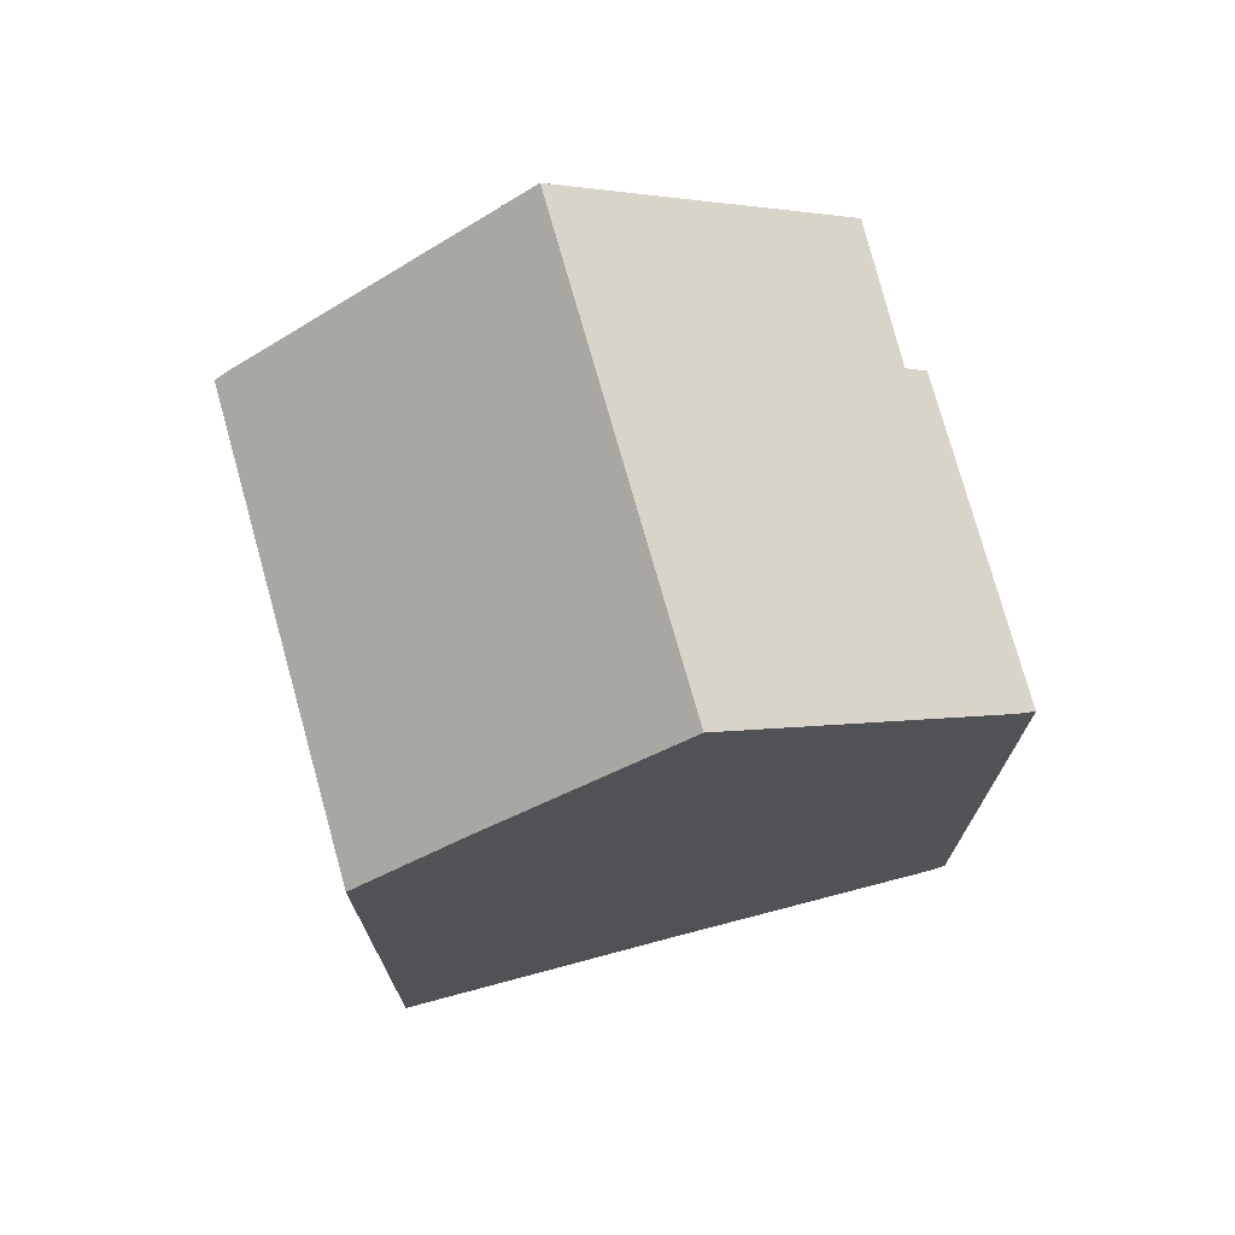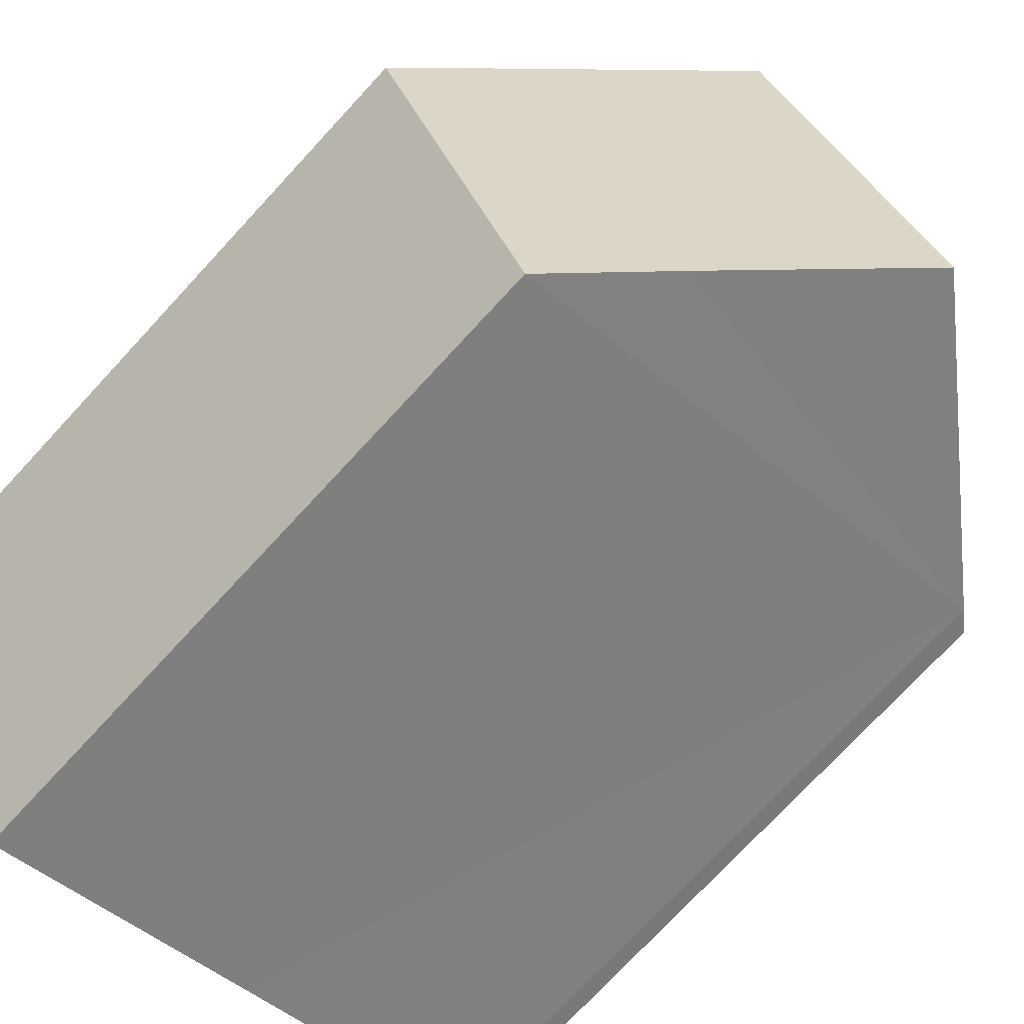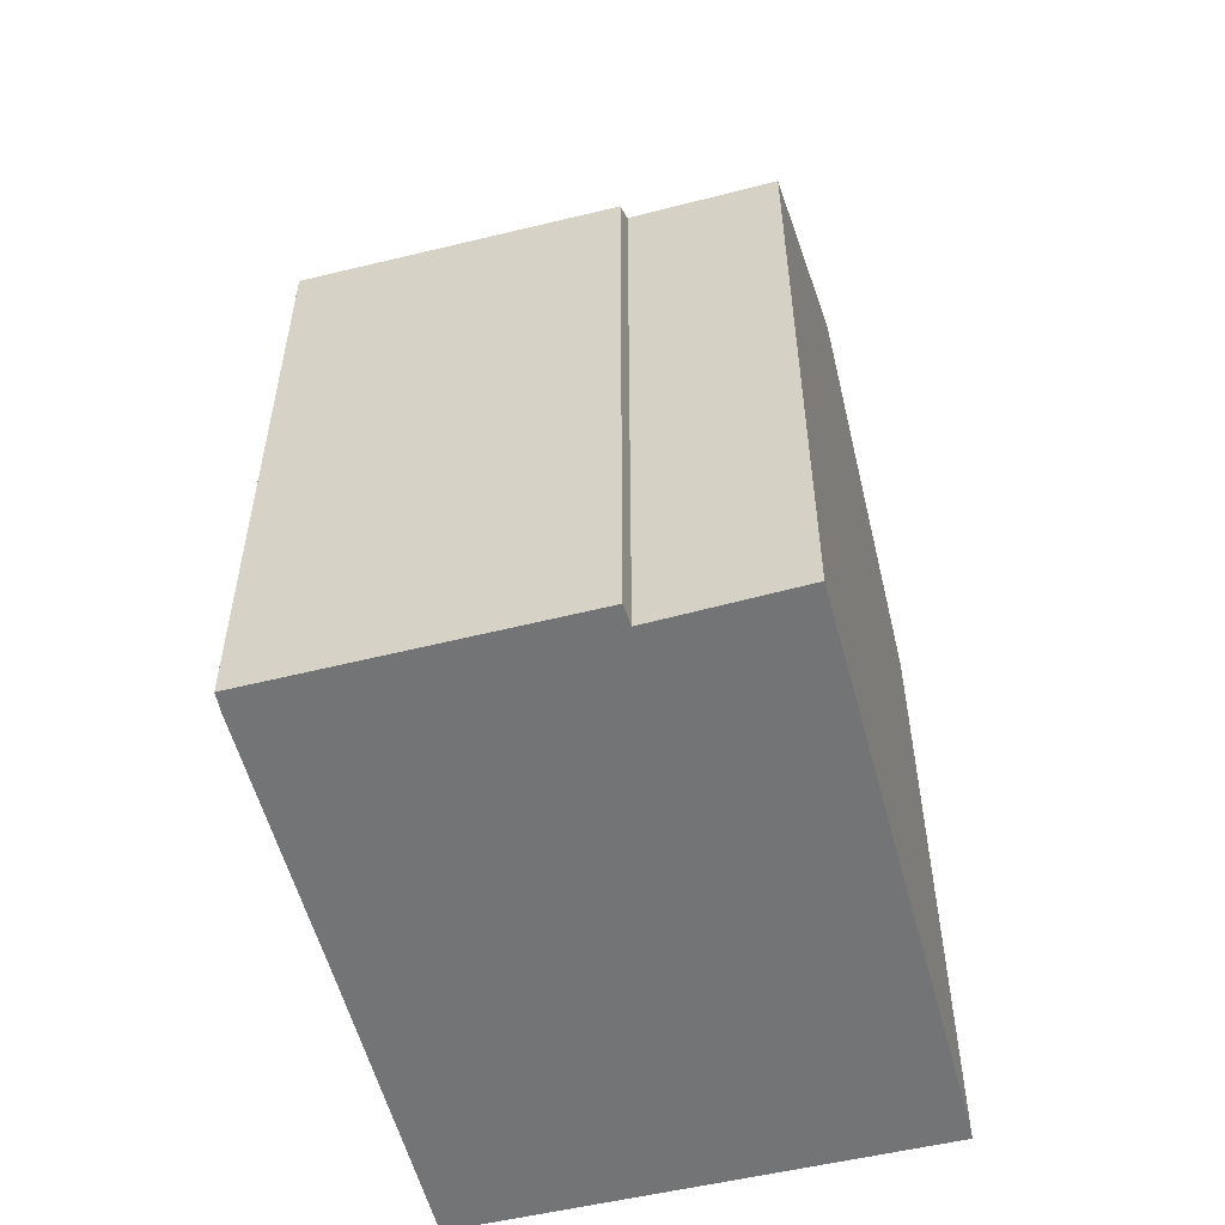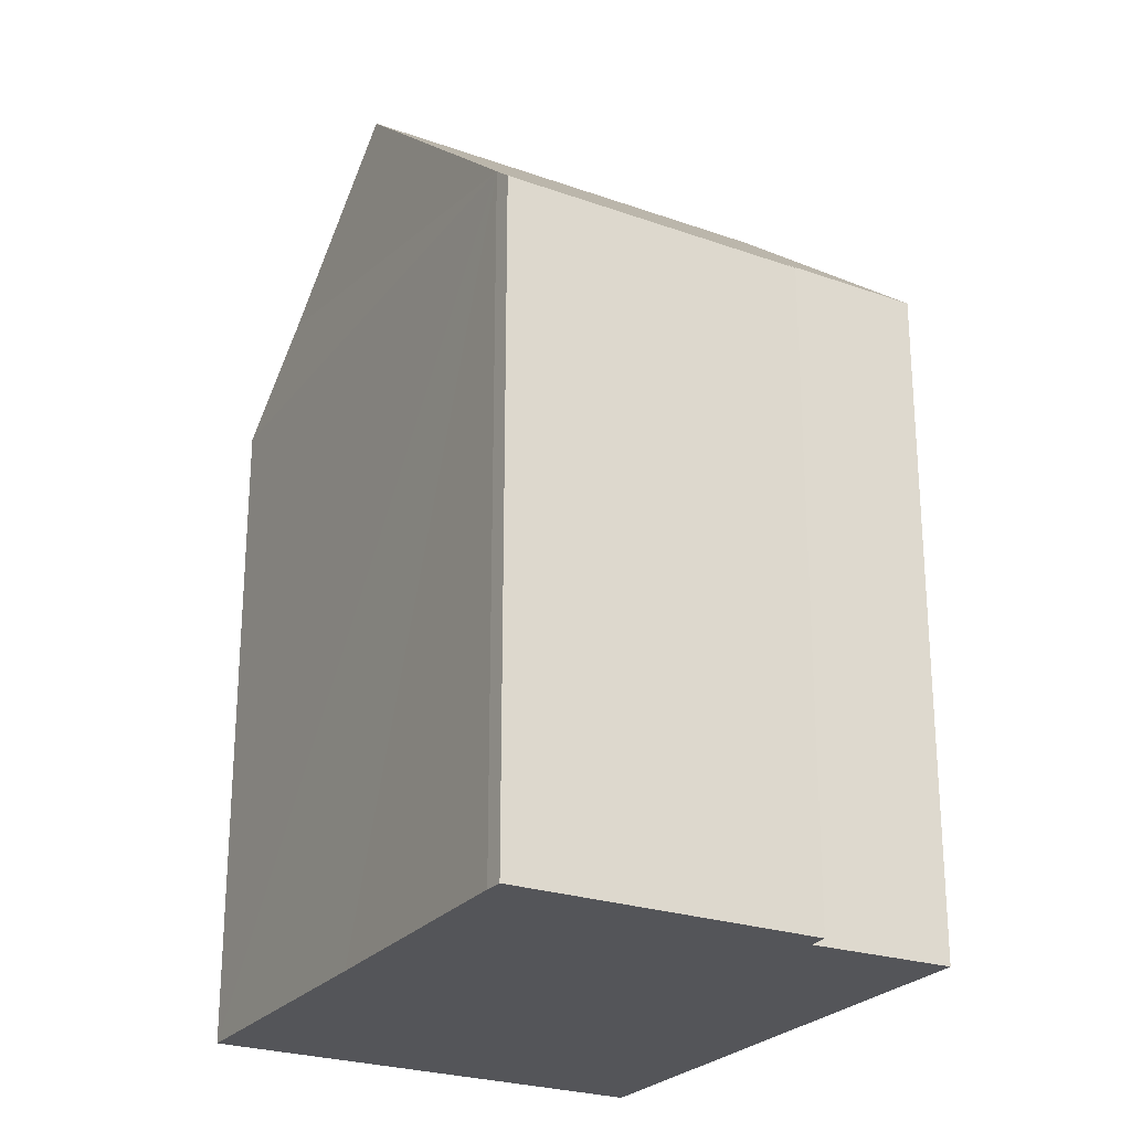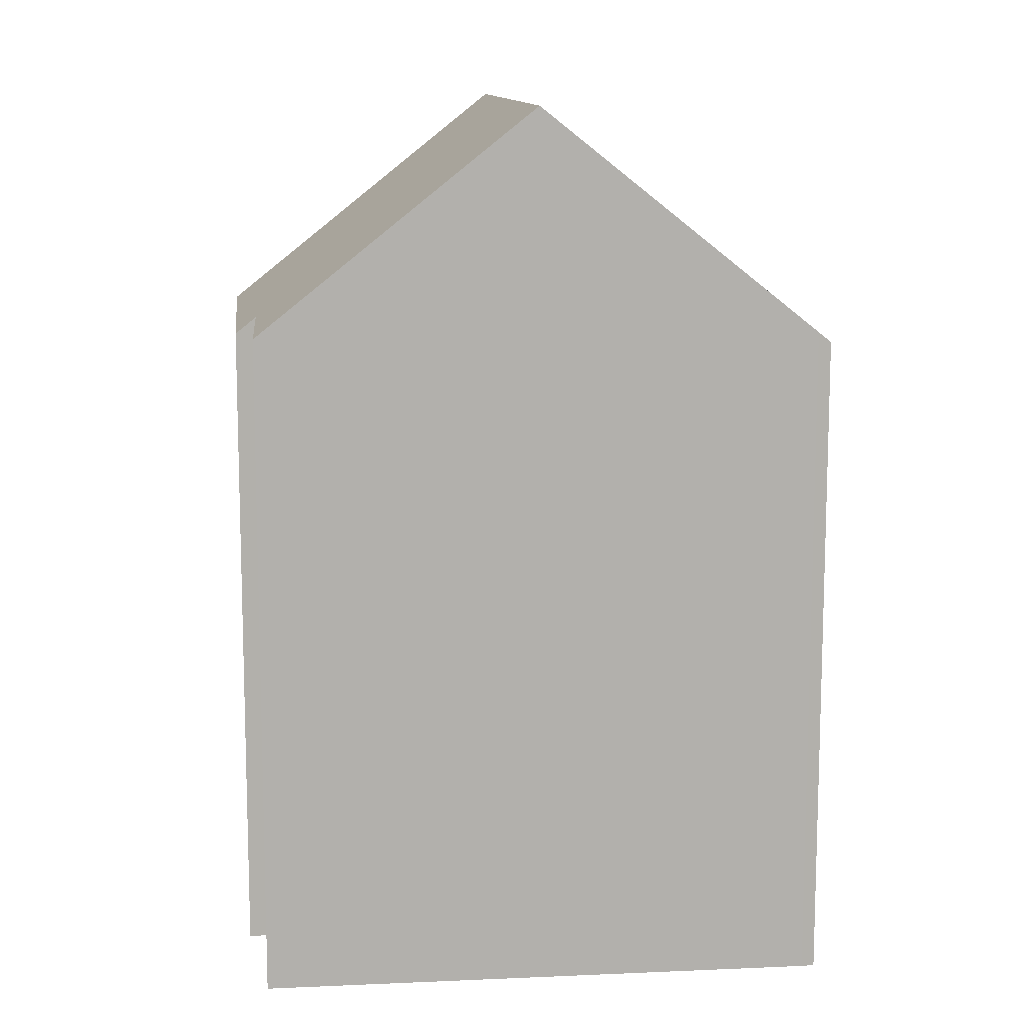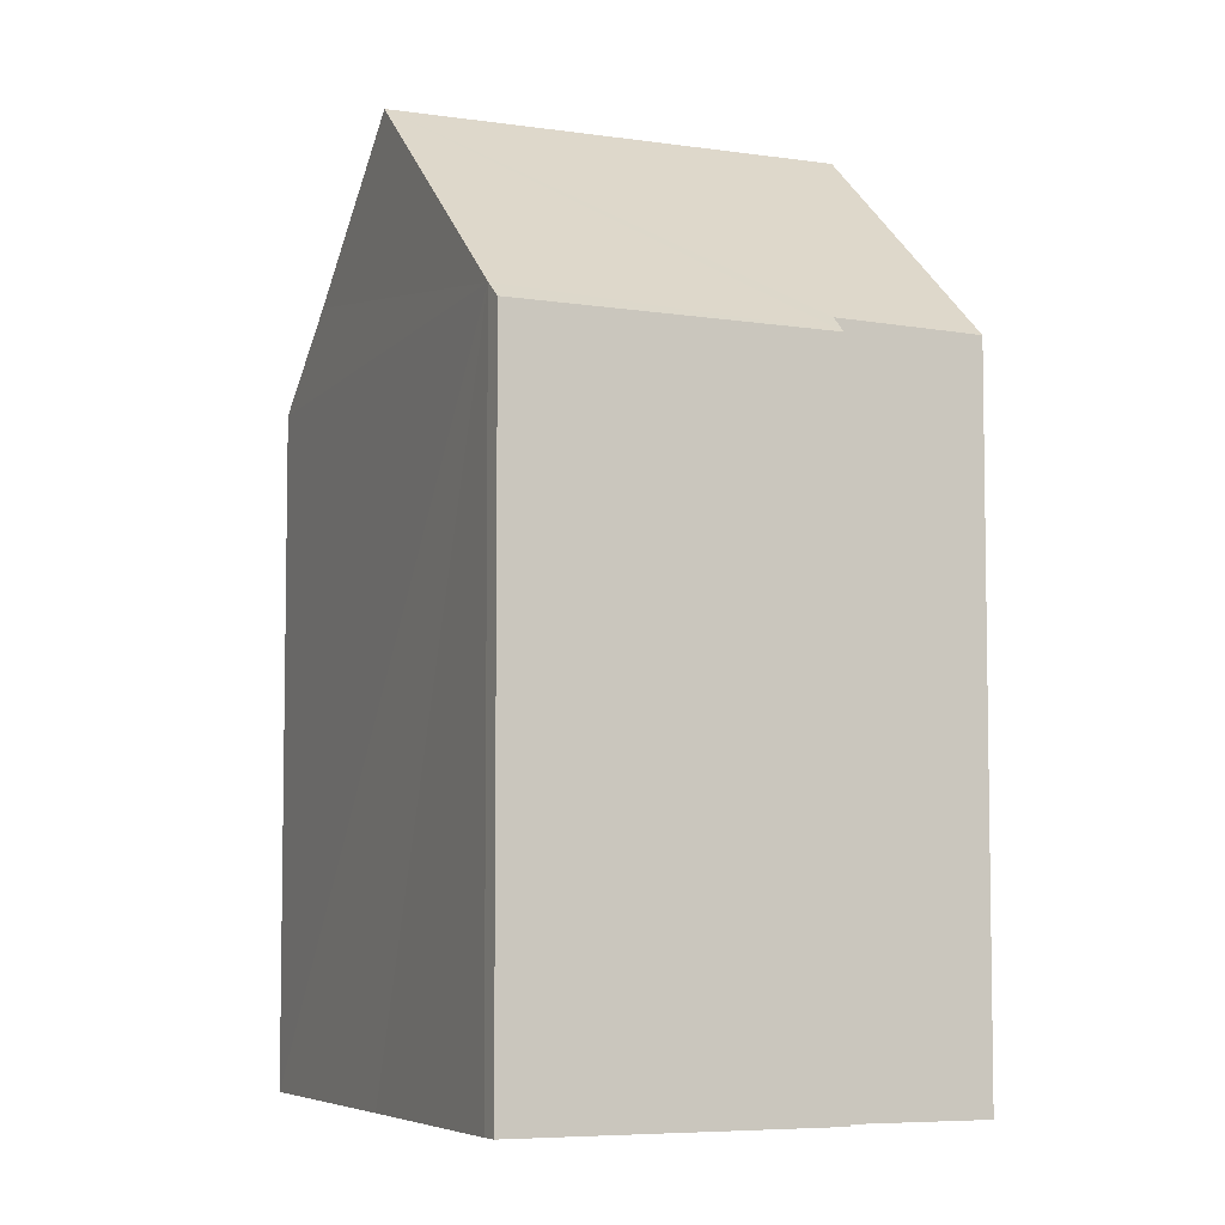
<metadata>
{"format":"obj","ext":"obj","renderer":"f3d","projection":"perspective","resolution":1024,"background":"white","views":[{"elev":73.9,"azim":-173.3,"up":"+Y"},{"elev":-74.8,"azim":137.2,"up":"+Z"},{"elev":-56.1,"azim":-53.8,"up":"+Y"},{"elev":-24.8,"azim":-97.8,"up":"+Y"},{"elev":11.7,"azim":15.2,"up":"+Y"},{"elev":-6.0,"azim":-91.6,"up":"+Y"}]}
</metadata>
<code>
v  11.07 22.26 7.882
v  11 18.62 -4.324
v  6.733 22.26 -2.657
v  13.51 16.46 -5.35
v  17.87 16.46 5.213
v  17.58 16.71 5.349
v  2.849 16.42 7.205
v  0.439 16.89 -0.2
v  0 16.5 1.011e-15
v  3.349 16.83 7.048
v  4.588 16.72 10.41
v  0 0 0
v  2.849 -4.412e-16 7.205
v  3.349 -4.316e-16 7.048
v  4.588 -6.374e-16 10.41
v  17.58 -3.275e-16 5.349
v  11.07 -4.826e-16 7.882
v  17.87 -3.192e-16 5.213
v  13.51 3.276e-16 -5.35
v  0.439 1.225e-17 -0.2
v  6.733 1.627e-16 -2.657
v  11 2.648e-16 -4.324
g defaultobject
f 1 2 3
f 2 1 4
f 4 1 5
f 5 1 6
f 7 8 9
f 8 7 3
f 3 7 10
f 3 10 1
f 1 10 11
f 12 7 9
f 7 12 13
f 14 11 10
f 11 14 15
f 7 14 10
f 14 7 13
f 11 6 1
f 6 11 15
f 6 15 16
f 16 15 17
f 16 5 6
f 5 16 18
f 18 4 5
f 4 18 19
f 20 9 8
f 9 20 12
f 2 8 3
f 8 2 4
f 8 4 19
f 8 19 21
f 8 21 20
f 21 19 22
f 16 19 18
f 19 16 17
f 19 17 22
f 22 17 21
f 21 17 15
f 21 15 14
f 21 14 20
f 20 14 13
f 20 13 12

</code>
